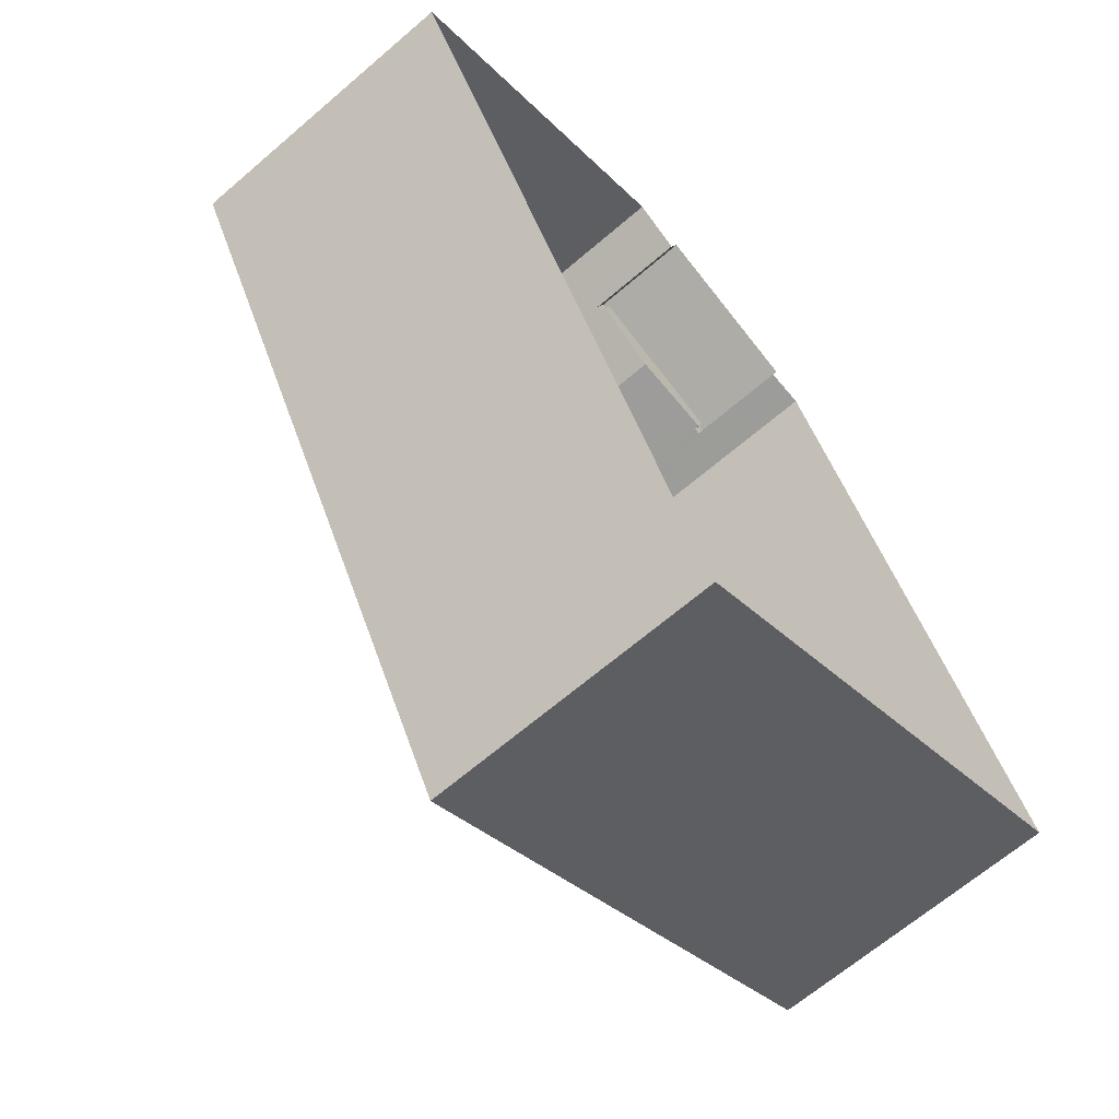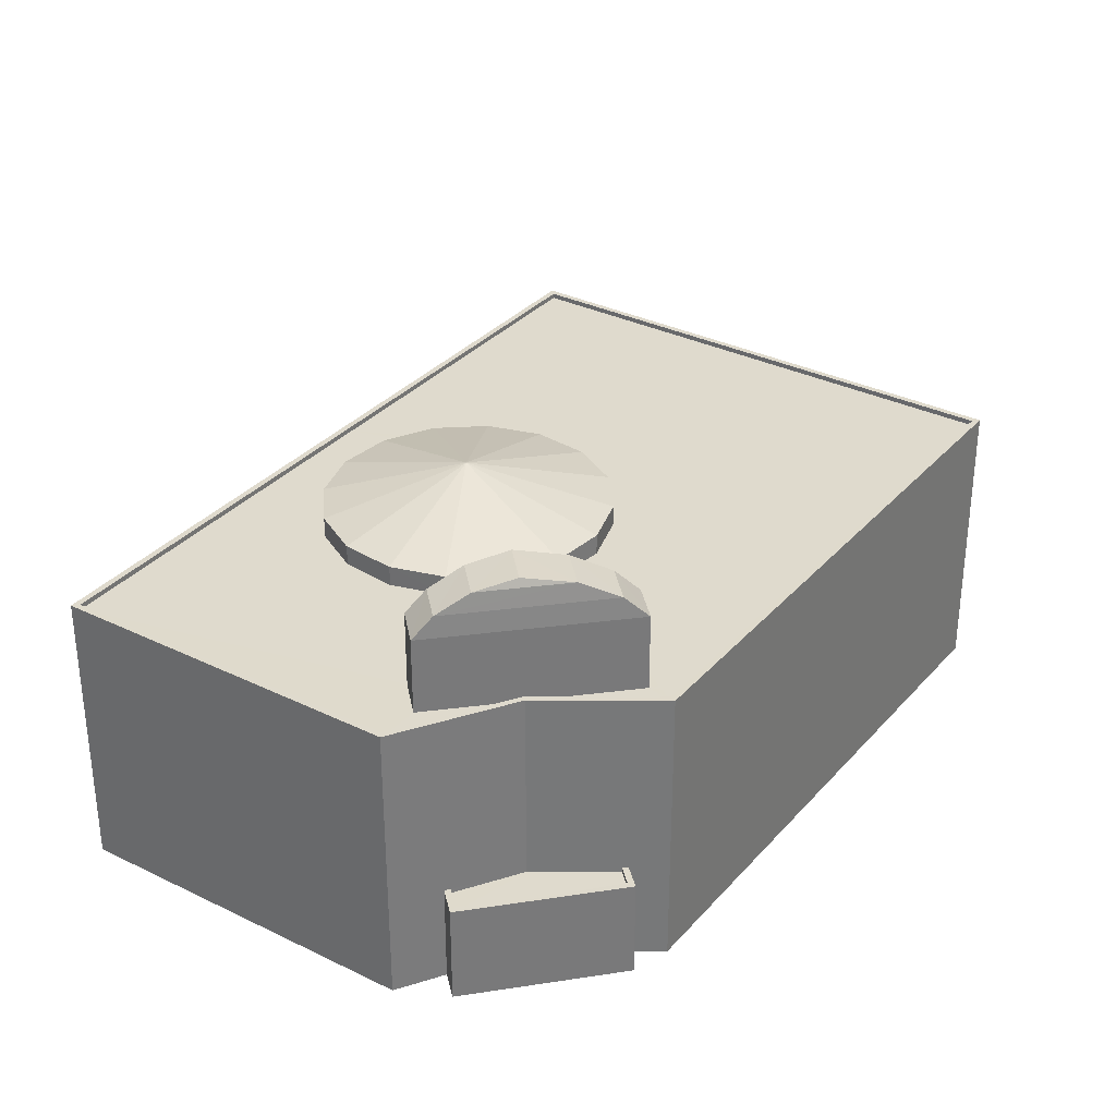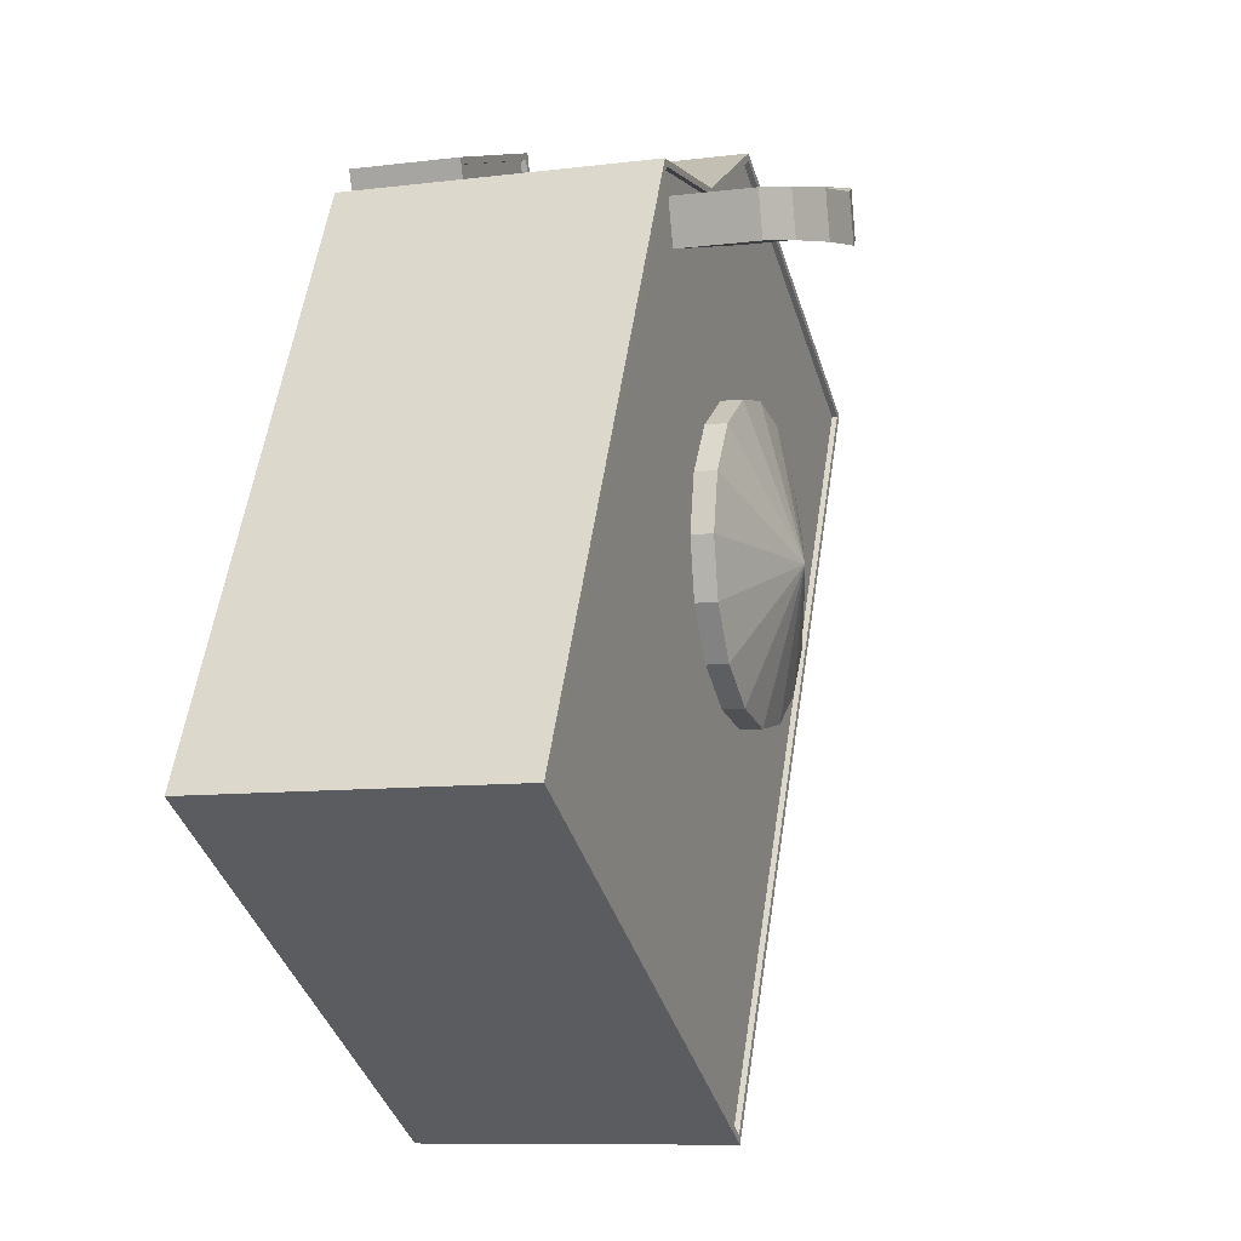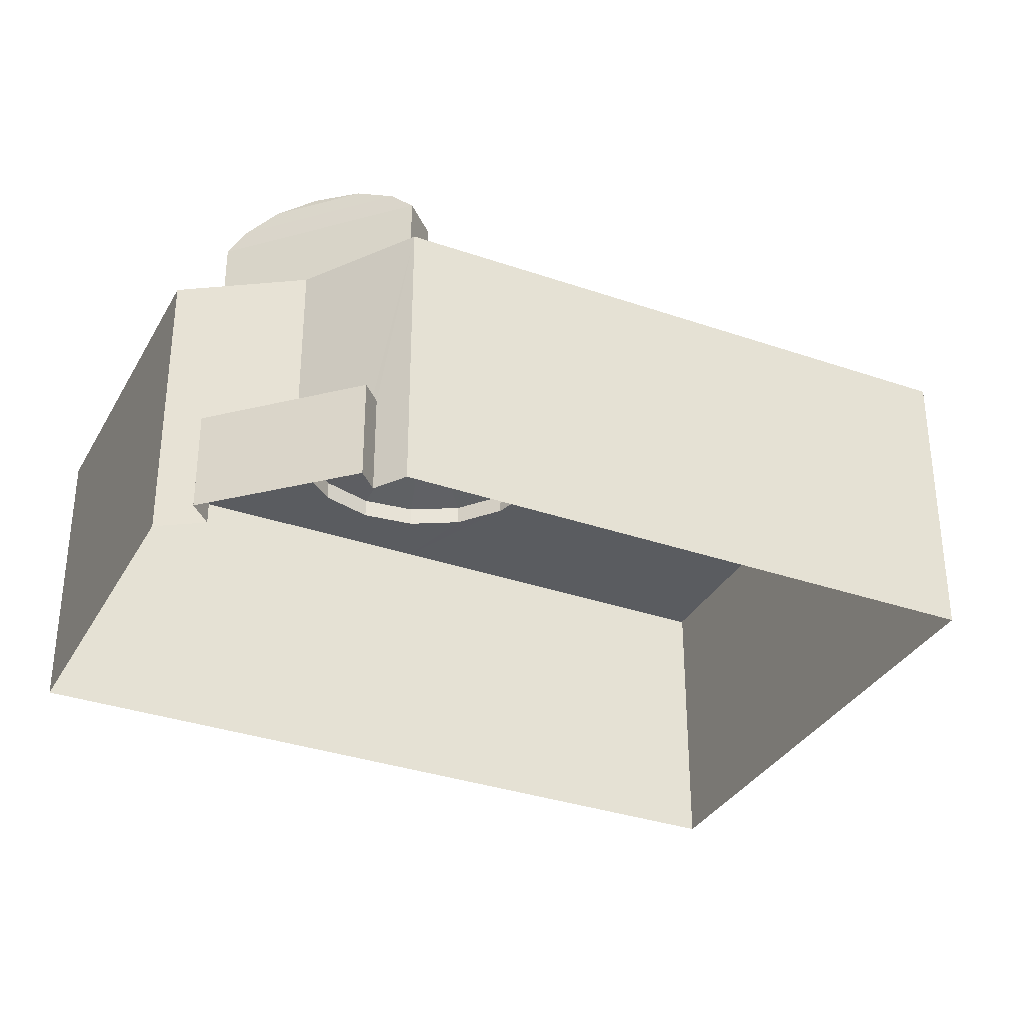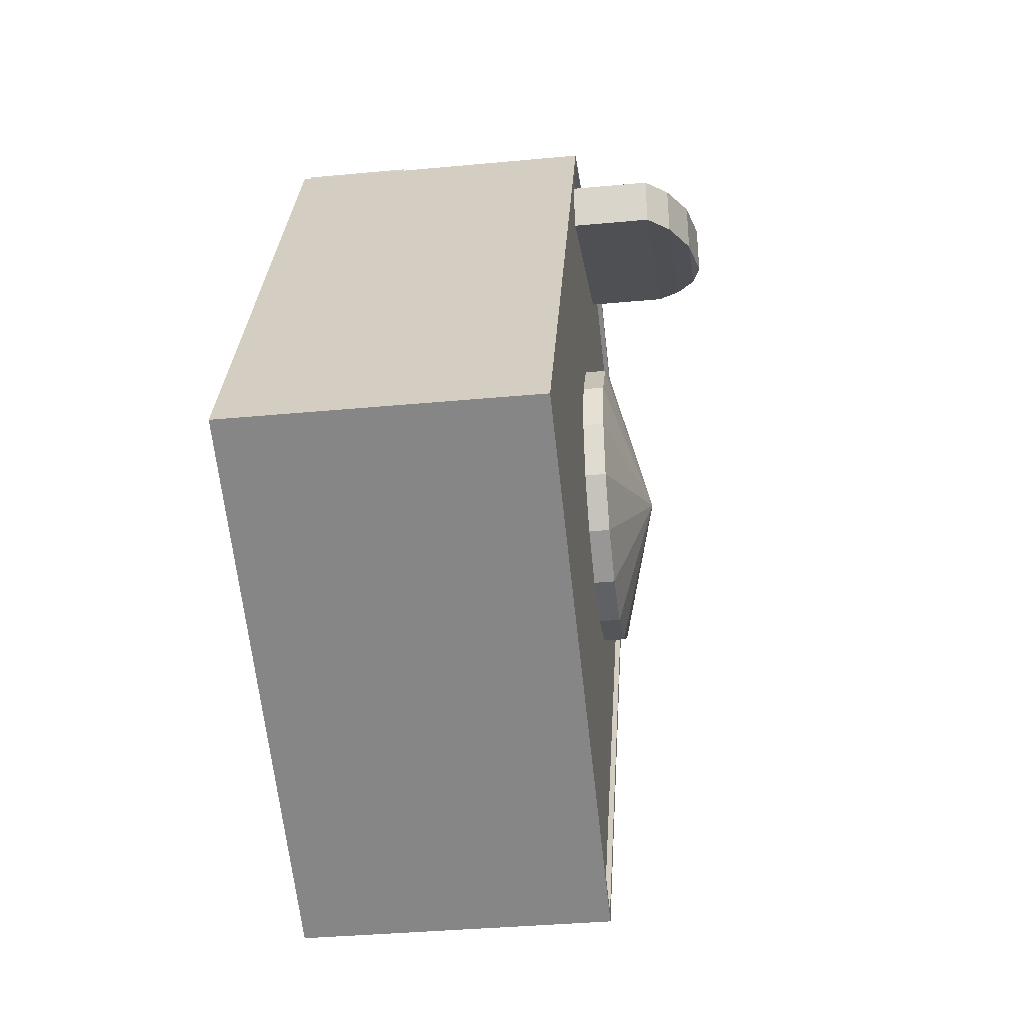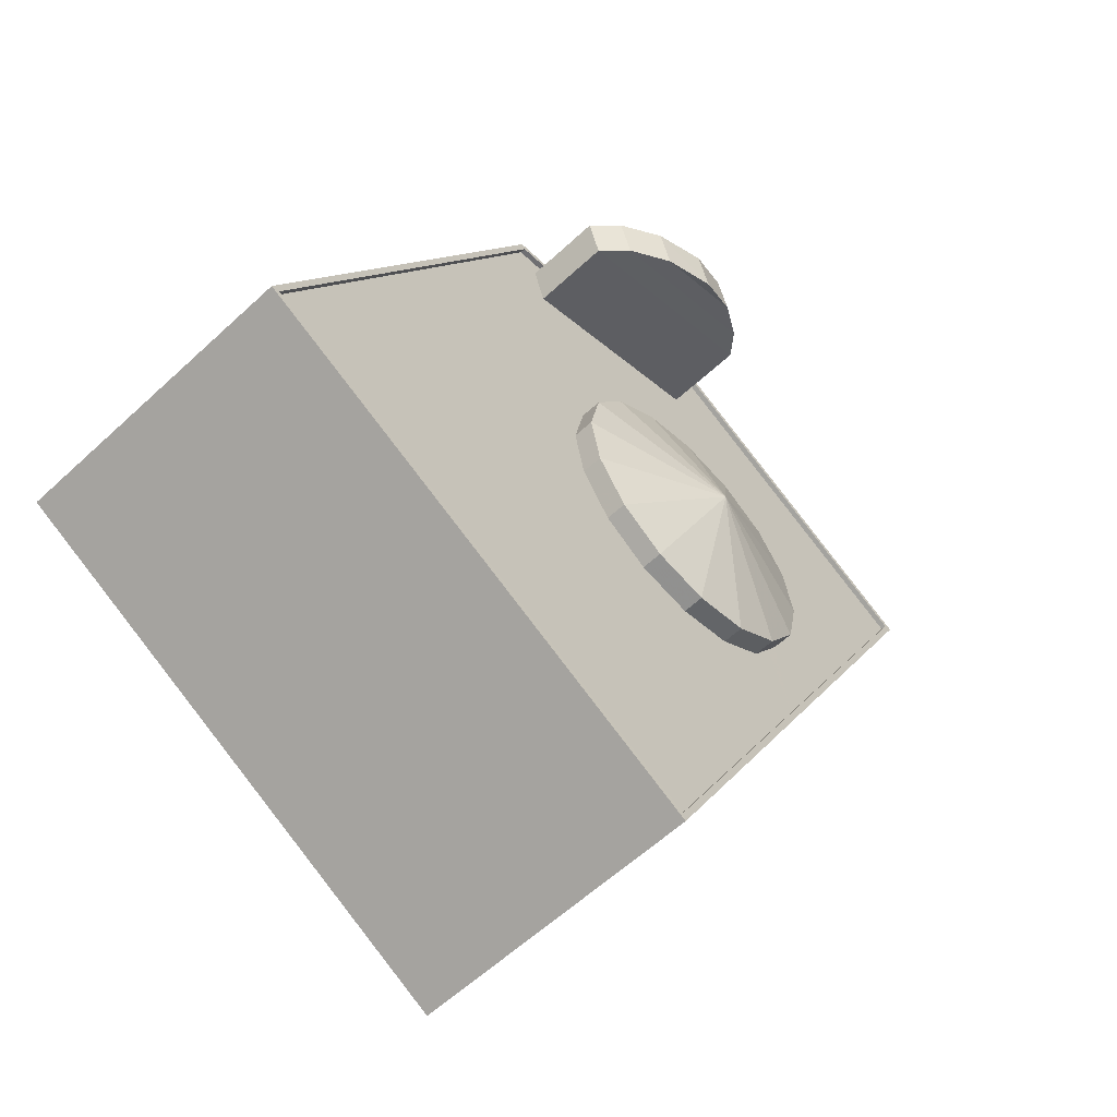
<metadata>
{"format":"obj","ext":"obj","renderer":"f3d","projection":"perspective","resolution":1024,"background":"white","views":[{"elev":-65.9,"azim":130.8,"up":"+Y"},{"elev":32.6,"azim":-173.5,"up":"+Z"},{"elev":-9.3,"azim":-71.6,"up":"+Y"},{"elev":-33.6,"azim":-143.0,"up":"+Z"},{"elev":-35.2,"azim":-82.8,"up":"+Y"},{"elev":-59.1,"azim":-46.3,"up":"+Y"}]}
</metadata>
<code>
v -1.269e+04 -3.394e+04 38.05
v -1.268e+04 -3.393e+04 38.05
v -1.269e+04 -3.394e+04 38.05
v -1.27e+04 -3.396e+04 38.05
v -1.269e+04 -3.394e+04 38.05
v -1.268e+04 -3.394e+04 38.05
v -1.268e+04 -3.393e+04 38.05
v -1.266e+04 -3.394e+04 38.05
v -1.268e+04 -3.398e+04 38.05
v -1.268e+04 -3.393e+04 42.76
v -1.269e+04 -3.394e+04 42.76
v -1.268e+04 -3.394e+04 42.76
v -1.268e+04 -3.394e+04 42.76
v -1.269e+04 -3.394e+04 42.76
v -1.269e+04 -3.394e+04 43.01
v -1.269e+04 -3.394e+04 43.01
v -1.269e+04 -3.394e+04 43.01
v -1.269e+04 -3.394e+04 43.01
v -1.268e+04 -3.393e+04 43.01
v -1.268e+04 -3.394e+04 43.01
v -1.268e+04 -3.393e+04 43.01
v -1.268e+04 -3.394e+04 43.01
v -1.27e+04 -3.396e+04 52.26
v -1.27e+04 -3.396e+04 52.26
v -1.268e+04 -3.398e+04 52.26
v -1.268e+04 -3.398e+04 52.26
v -1.267e+04 -3.396e+04 52.01
v -1.267e+04 -3.396e+04 52.01
v -1.267e+04 -3.396e+04 52.01
v -1.266e+04 -3.394e+04 52.01
v -1.267e+04 -3.395e+04 52.01
v -1.267e+04 -3.395e+04 52.01
v -1.267e+04 -3.395e+04 52.01
v -1.268e+04 -3.394e+04 52.01
v -1.267e+04 -3.395e+04 52.01
v -1.268e+04 -3.393e+04 52.01
v -1.268e+04 -3.394e+04 52.01
v -1.268e+04 -3.394e+04 52.01
v -1.268e+04 -3.398e+04 52.01
v -1.268e+04 -3.396e+04 52.01
v -1.268e+04 -3.396e+04 52.01
v -1.27e+04 -3.396e+04 52.01
v -1.269e+04 -3.394e+04 52.01
v -1.269e+04 -3.394e+04 52.01
v -1.268e+04 -3.394e+04 52.01
v -1.269e+04 -3.394e+04 52.01
v -1.267e+04 -3.395e+04 52.01
v -1.267e+04 -3.396e+04 52.01
v -1.268e+04 -3.395e+04 52.01
v -1.268e+04 -3.395e+04 52.01
v -1.268e+04 -3.395e+04 52.01
v -1.268e+04 -3.395e+04 52.01
v -1.268e+04 -3.396e+04 52.01
v -1.268e+04 -3.395e+04 52.01
v -1.268e+04 -3.396e+04 52.01
v -1.267e+04 -3.396e+04 52.01
v -1.269e+04 -3.394e+04 52.26
v -1.268e+04 -3.393e+04 52.26
v -1.268e+04 -3.394e+04 52.26
v -1.268e+04 -3.393e+04 52.26
v -1.268e+04 -3.394e+04 52.26
v -1.269e+04 -3.394e+04 52.26
v -1.266e+04 -3.394e+04 52.26
v -1.266e+04 -3.394e+04 52.26
v -1.269e+04 -3.394e+04 56.79
v -1.269e+04 -3.394e+04 55.74
v -1.269e+04 -3.394e+04 55.74
v -1.269e+04 -3.394e+04 56.79
v -1.268e+04 -3.394e+04 57.7
v -1.268e+04 -3.394e+04 57.7
v -1.268e+04 -3.394e+04 56.79
v -1.268e+04 -3.394e+04 57.7
v -1.268e+04 -3.394e+04 58.1
v -1.268e+04 -3.394e+04 55.74
v -1.268e+04 -3.394e+04 56.79
v -1.268e+04 -3.394e+04 57.7
v -1.268e+04 -3.394e+04 55.74
v -1.268e+04 -3.394e+04 58.1
v -1.268e+04 -3.395e+04 54.88
v -1.268e+04 -3.395e+04 53.01
v -1.268e+04 -3.395e+04 53.01
v -1.268e+04 -3.395e+04 53.01
v -1.268e+04 -3.395e+04 53.01
v -1.267e+04 -3.395e+04 53.01
v -1.268e+04 -3.395e+04 53.01
v -1.268e+04 -3.396e+04 53.01
v -1.268e+04 -3.396e+04 53.01
v -1.268e+04 -3.396e+04 53.01
v -1.268e+04 -3.396e+04 53.01
v -1.267e+04 -3.396e+04 53.01
v -1.267e+04 -3.396e+04 53.01
v -1.267e+04 -3.396e+04 53.01
v -1.267e+04 -3.395e+04 53.01
v -1.267e+04 -3.395e+04 53.01
v -1.267e+04 -3.395e+04 53.01
f 1 2 3
f 4 5 3
f 6 7 8
f 3 2 6
f 4 3 9
f 9 6 8
f 3 6 9
f 10 11 12
f 10 12 13
f 11 14 12
f 15 16 17
f 16 15 18
f 18 15 19
f 20 21 22
f 19 21 20
f 15 21 19
f 23 24 25
f 26 23 25
f 27 28 29
f 28 30 31
f 30 32 31
f 33 34 35
f 33 32 30
f 34 36 37
f 37 36 38
f 30 36 34
f 29 28 31
f 33 30 34
f 39 28 40
f 39 41 42
f 42 43 44
f 45 37 38
f 46 45 44
f 34 47 35
f 46 37 45
f 28 27 48
f 43 46 44
f 49 34 43
f 50 51 43
f 52 50 43
f 51 49 43
f 53 52 42
f 49 54 34
f 41 53 42
f 54 47 34
f 39 55 41
f 39 40 55
f 40 28 56
f 56 28 48
f 52 43 42
f 24 23 57
f 58 59 60
f 60 59 61
f 57 62 59
f 23 62 57
f 59 62 61
f 63 64 58
f 60 63 58
f 26 25 64
f 63 26 64
f 65 66 67
f 68 66 65
f 69 68 65
f 70 68 69
f 69 65 71
f 72 69 71
f 73 69 72
f 74 66 68
f 75 74 68
f 75 68 70
f 76 75 70
f 75 71 74
f 71 77 74
f 72 71 75
f 76 72 75
f 73 70 69
f 78 70 73
f 73 72 76
f 78 73 76
f 65 67 77
f 71 65 77
f 78 76 70
f 79 80 81
f 79 82 80
f 79 83 82
f 79 84 83
f 79 81 85
f 79 85 86
f 79 86 87
f 79 87 88
f 79 88 89
f 79 89 90
f 79 90 91
f 92 79 91
f 93 79 92
f 94 79 93
f 95 79 94
f 84 79 95
f 22 21 10
f 13 22 10
f 17 11 15
f 17 14 11
f 21 11 10
f 21 15 11
f 16 18 1
f 3 16 1
f 19 2 1
f 18 19 1
f 20 2 19
f 20 6 2
f 17 59 12
f 59 17 57
f 57 16 5
f 12 14 17
f 5 16 3
f 17 16 57
f 24 5 4
f 24 57 5
f 13 12 22
f 6 20 7
f 12 59 22
f 7 20 58
f 22 59 58
f 20 22 58
f 64 8 7
f 58 64 7
f 25 9 8
f 64 25 8
f 25 4 9
f 25 24 4
f 26 39 42
f 23 26 42
f 62 42 44
f 62 23 42
f 61 44 45
f 61 62 44
f 45 38 61
f 38 36 60
f 38 60 61
f 60 36 30
f 63 60 30
f 39 26 28
f 28 63 30
f 28 26 63
f 37 74 77
f 34 37 77
f 43 34 77
f 67 43 77
f 46 43 67
f 66 46 67
f 74 37 46
f 66 74 46
f 51 82 49
f 51 80 82
f 49 83 54
f 49 82 83
f 54 84 47
f 54 83 84
f 33 35 95
f 35 47 84
f 35 84 95
f 33 94 32
f 33 95 94
f 32 93 31
f 32 94 93
f 31 92 29
f 31 93 92
f 48 27 91
f 27 29 92
f 27 92 91
f 91 90 56
f 48 91 56
f 90 89 40
f 56 90 40
f 89 88 55
f 40 89 55
f 88 87 41
f 55 88 41
f 87 86 53
f 41 87 53
f 86 85 52
f 53 86 52
f 85 81 50
f 52 85 50
f 50 80 51
f 50 81 80

</code>
